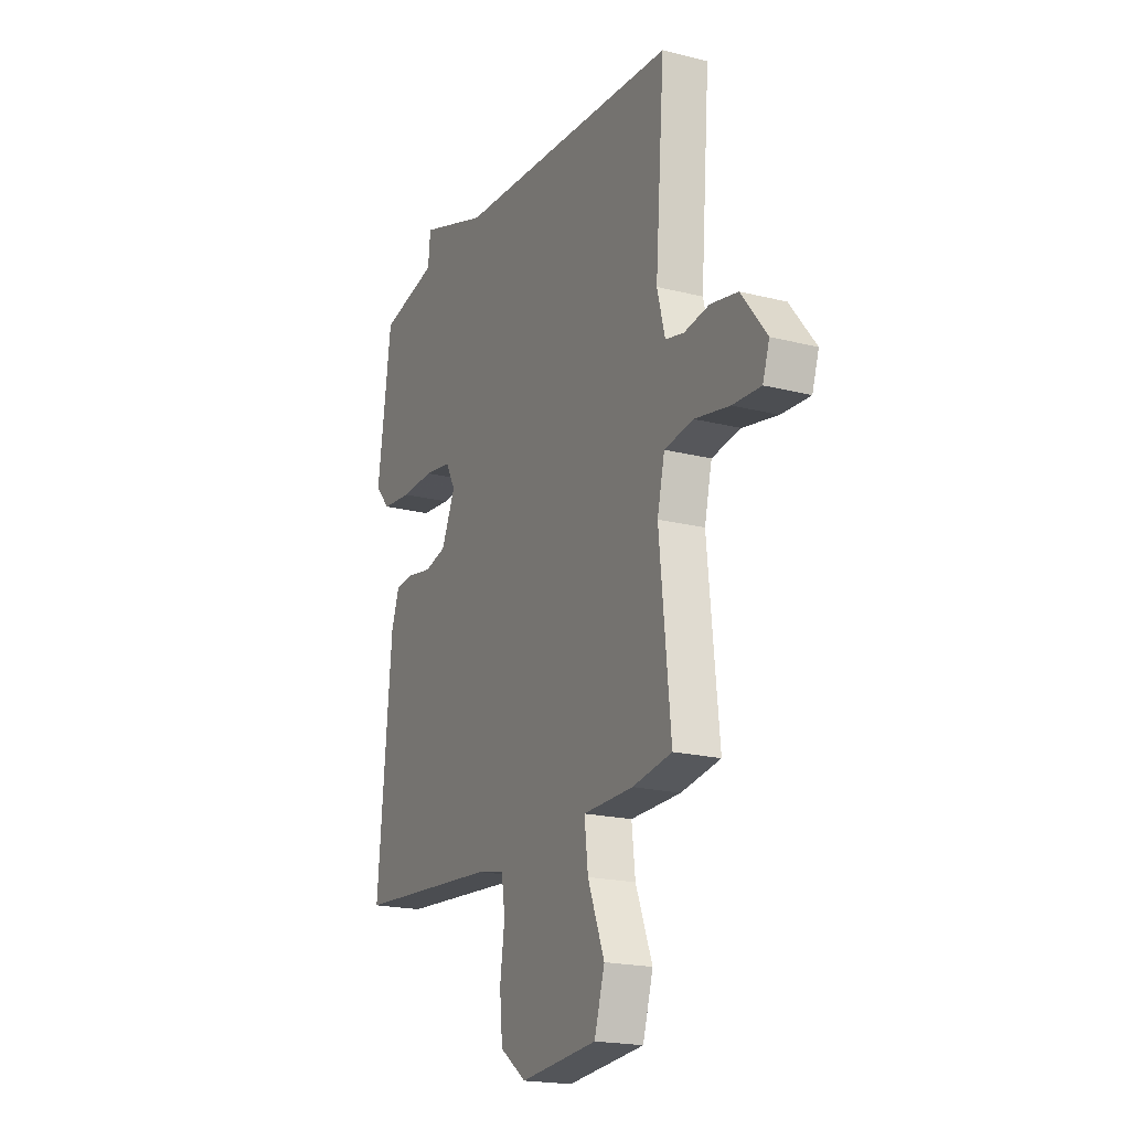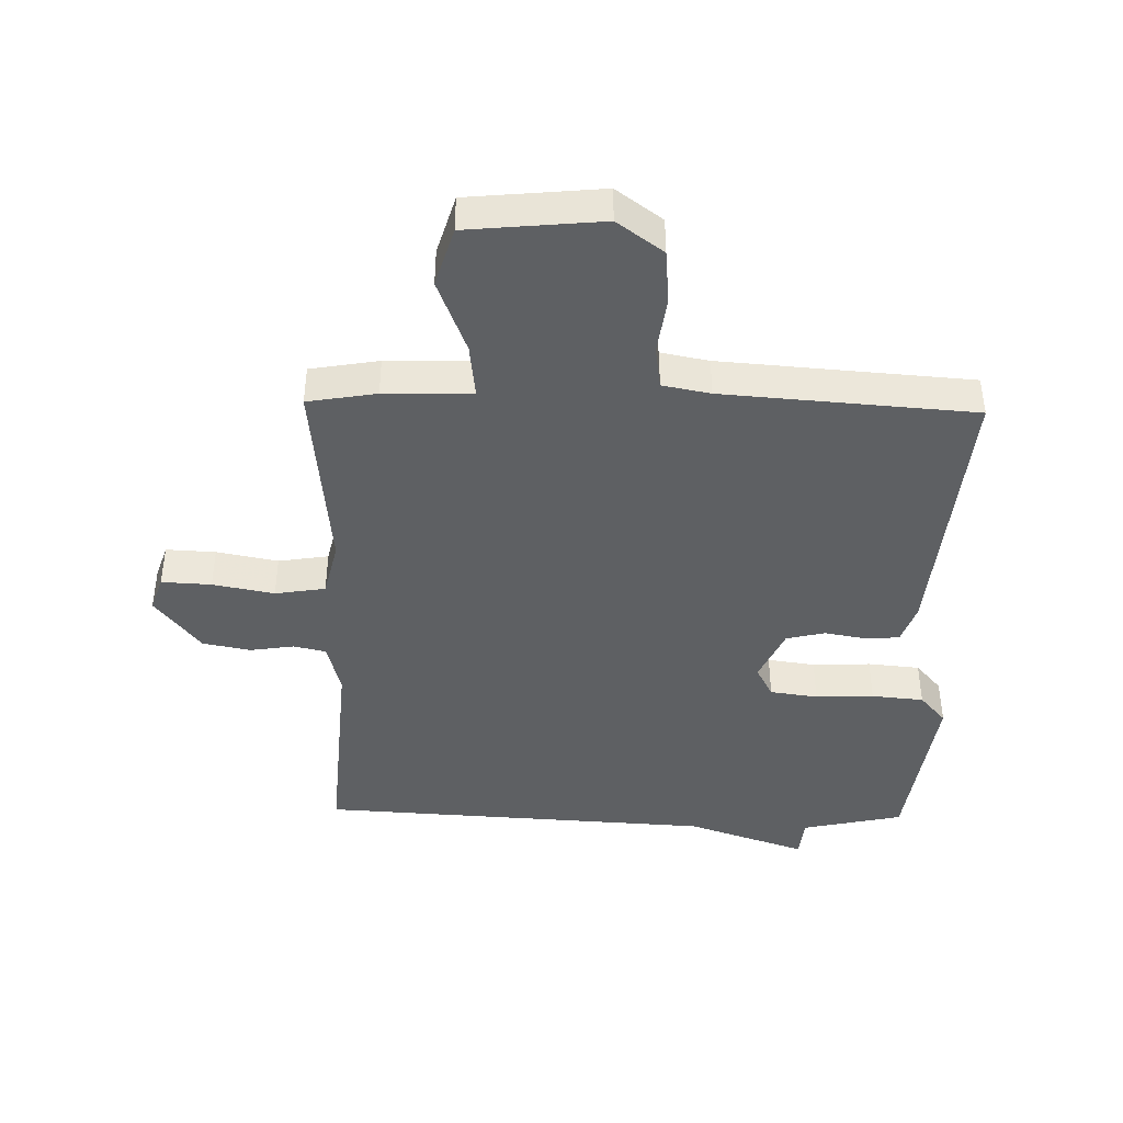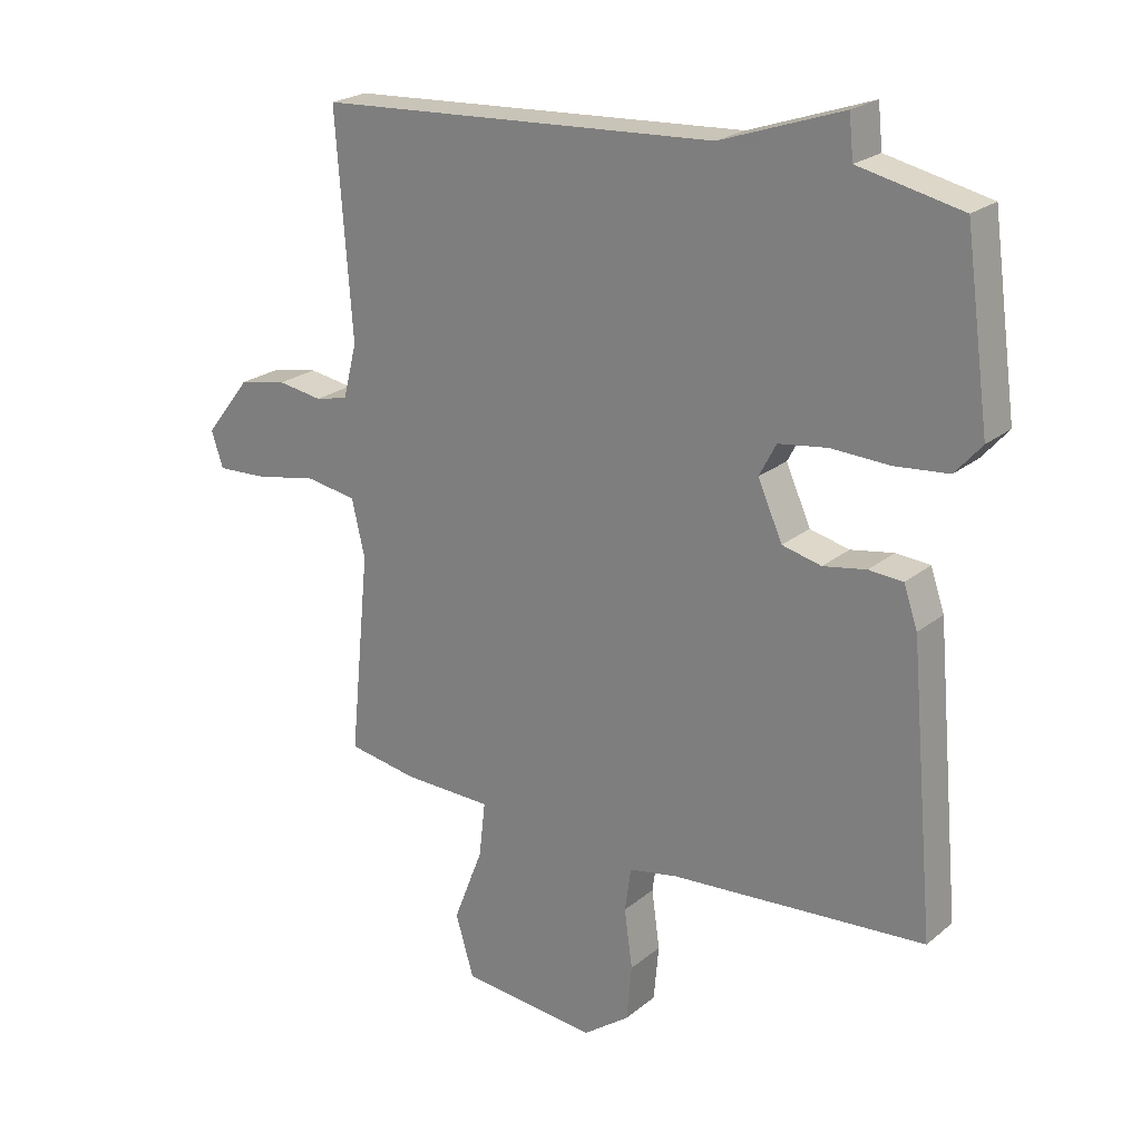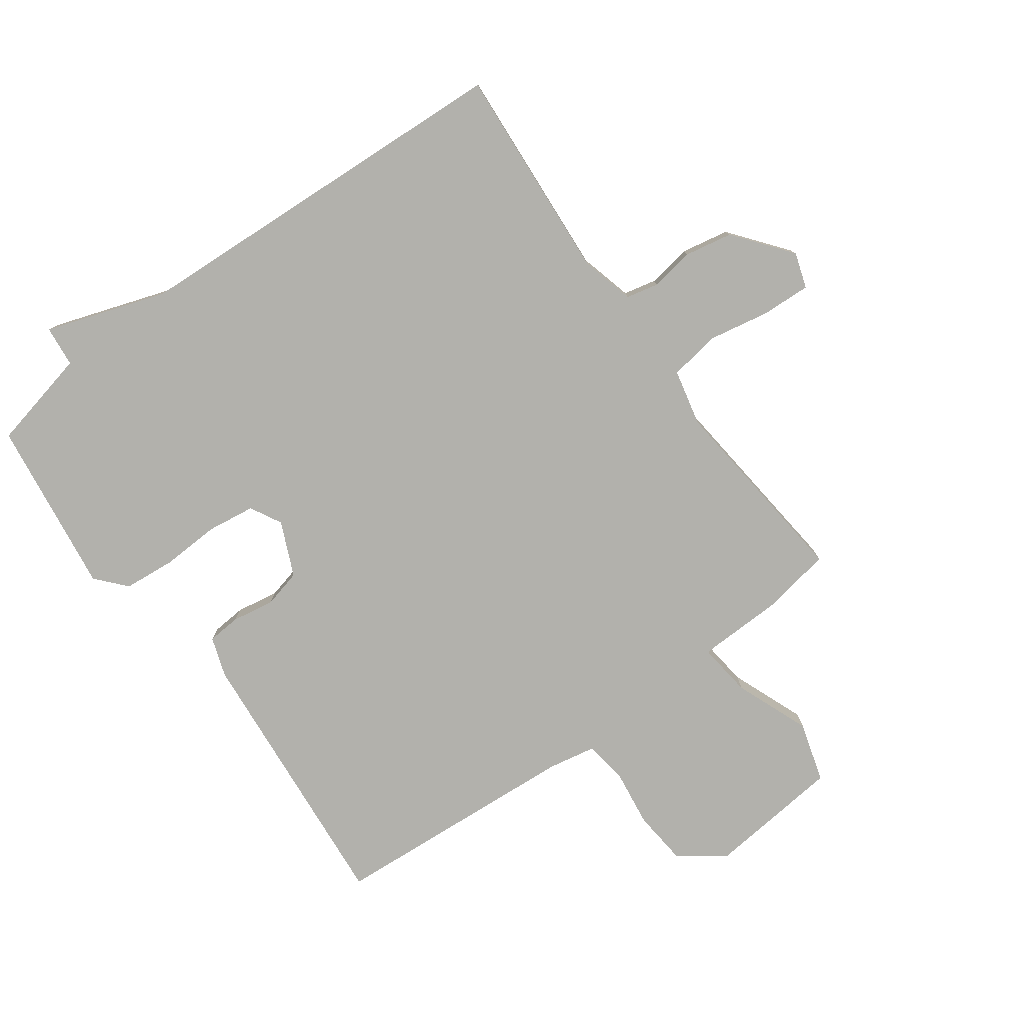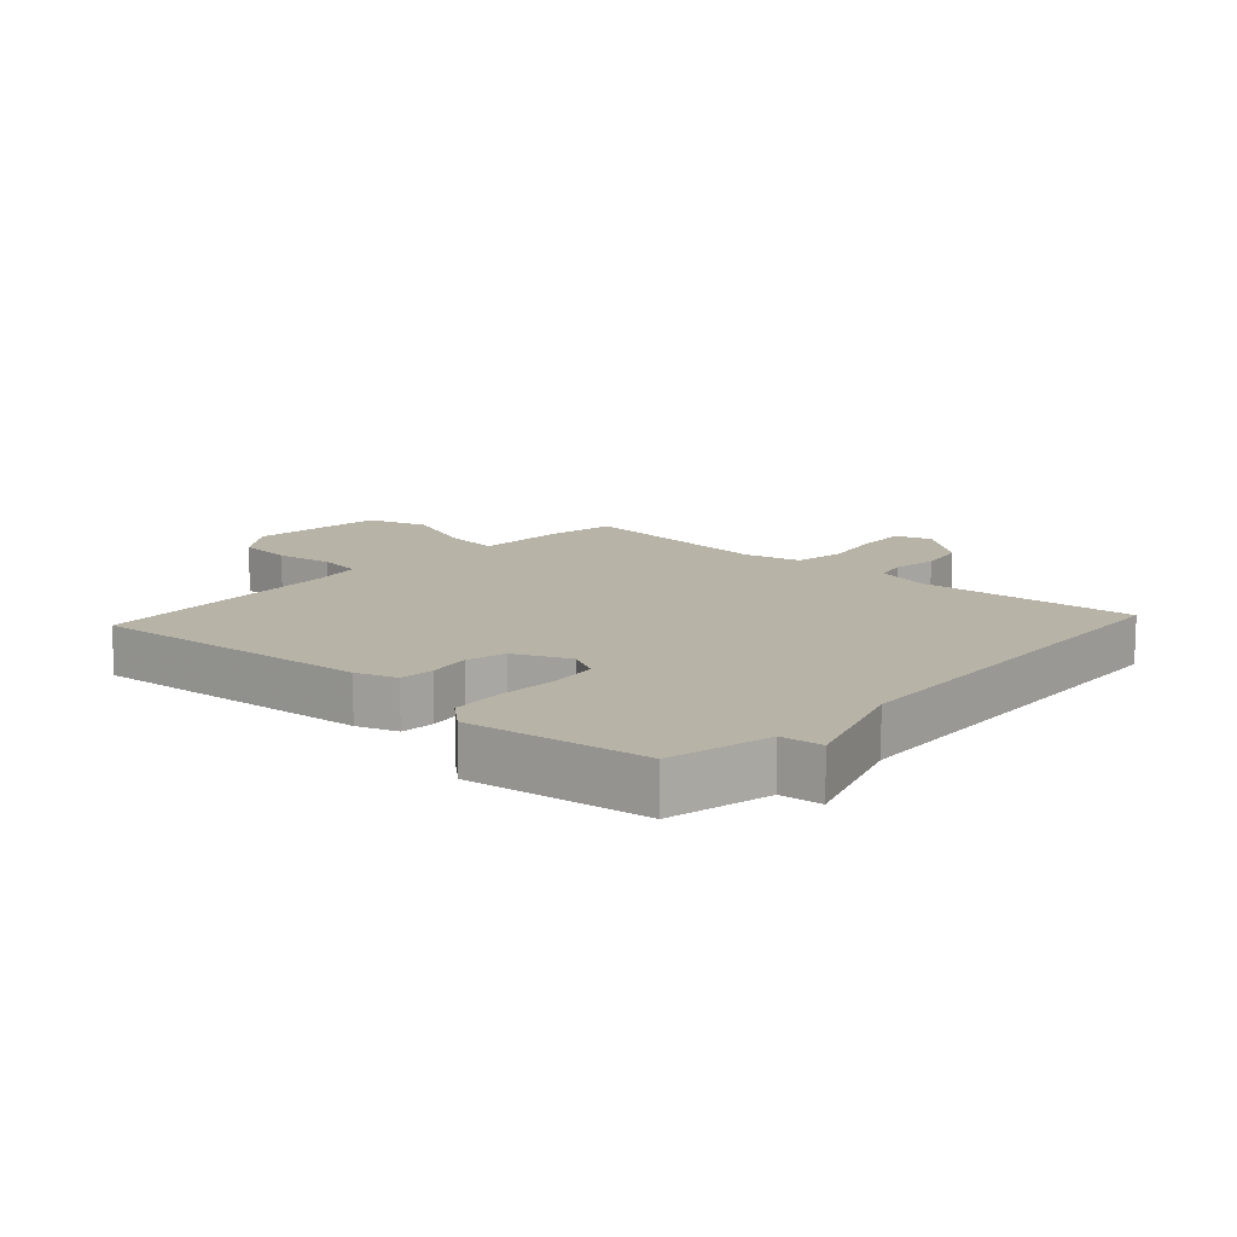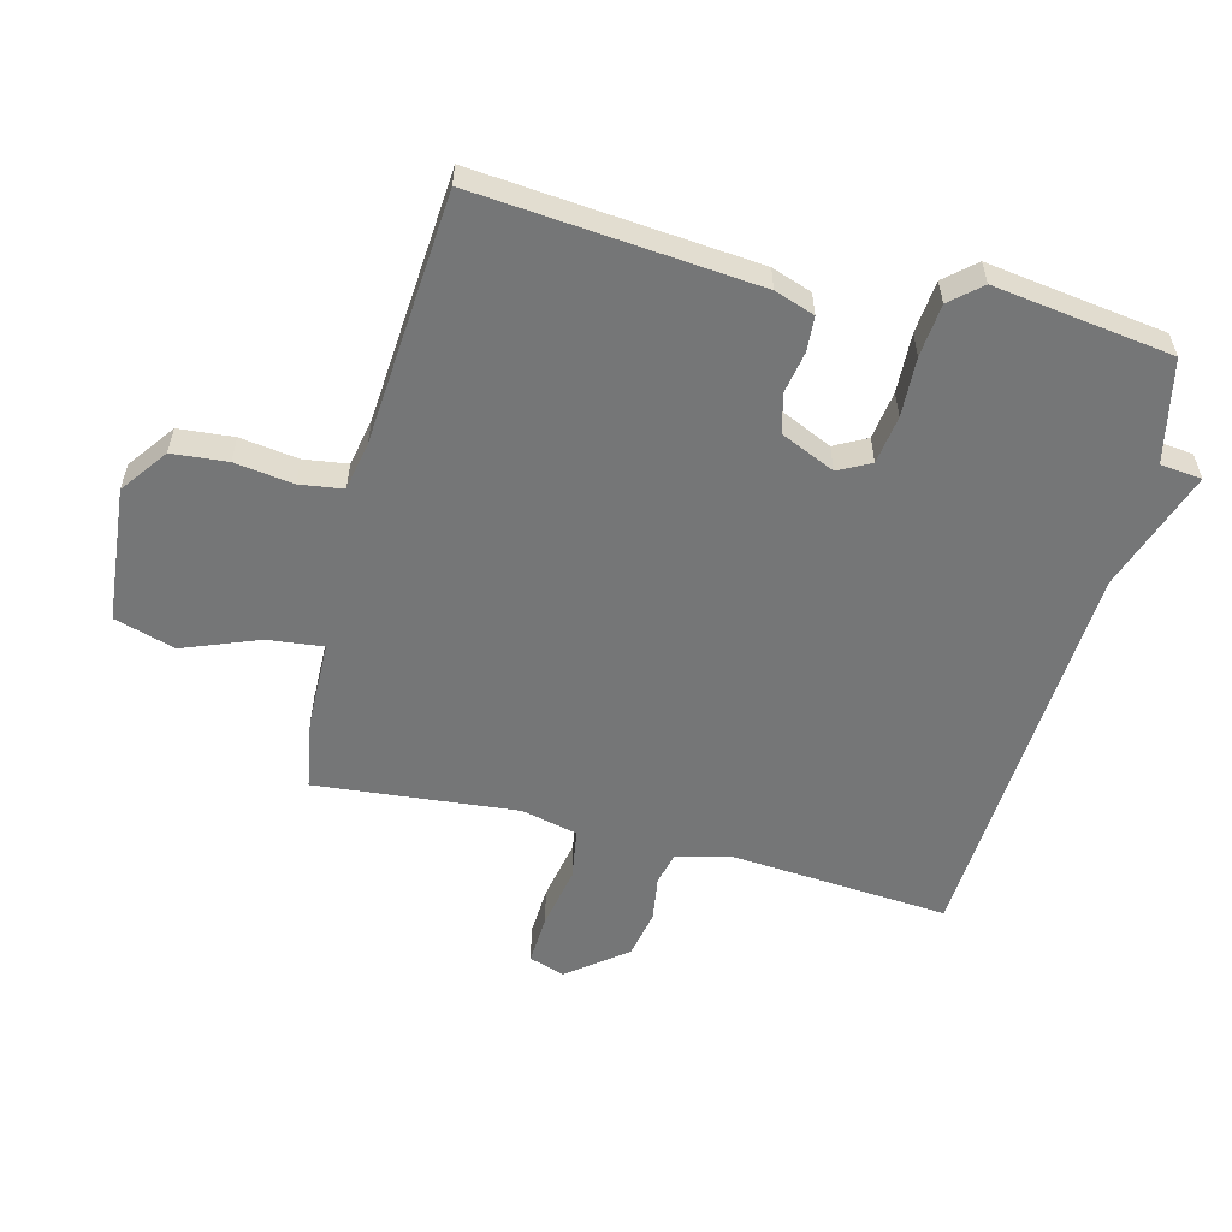
<metadata>
{"format":"obj","ext":"obj","renderer":"f3d","projection":"perspective","resolution":1024,"background":"white","views":[{"elev":-19.5,"azim":64.5,"up":"+Z"},{"elev":-42.3,"azim":178.7,"up":"+Y"},{"elev":22.7,"azim":-143.7,"up":"+Z"},{"elev":-78.9,"azim":36.2,"up":"+Y"},{"elev":12.6,"azim":-47.6,"up":"+Y"},{"elev":-56.7,"azim":-104.4,"up":"+Y"}]}
</metadata>
<code>
v 0.5 0.07 0.5
v 0.474 0.07 0.152
v 0.496 0.07 0.066
v 0.548 0.07 0.054
v 0.619 0.07 0.065
v 0.696 0.07 0.05
v 0.768 0.07 -0.042
v 0.749 0.07 -0.099
v 0.669 0.07 -0.095
v 0.57 0.07 -0.076
v 0.489 0.07 -0.089
v 0.468 0.07 -0.179
v 0.5 0.07 -0.5
v 0.389 0.07 -0.519
v 0.248 0.07 -0.522
v 0.258 0.07 -0.61
v 0.305 0.07 -0.731
v 0.276 0.07 -0.828
v 0.06 0.07 -0.849
v -0.014 0.07 -0.795
v -0.022 0.07 -0.707
v -0.009 0.07 -0.614
v -0.019 0.07 -0.545
v -0.096 0.07 -0.53
v -0.5 0.07 -0.5
v -0.46 0.07 -0.055
v -0.438 0.07 0.009
v -0.384 0.07 0.013
v -0.316 0.07 0.001
v -0.254 0.07 0.016
v -0.215 0.07 0.103
v -0.242 0.07 0.154
v -0.319 0.07 0.165
v -0.413 0.07 0.161
v -0.497 0.07 0.169
v -0.539 0.07 0.217
v -0.5 0.07 0.5
v -0.337 0.07 0.536
v -0.33 0.07 0.602
v -0.137 0.07 0.536
v 0.5 0 0.5
v 0.474 0 0.152
v 0.496 0 0.066
v 0.548 0 0.054
v 0.619 0 0.065
v 0.696 0 0.05
v 0.768 0 -0.042
v 0.749 0 -0.099
v 0.669 0 -0.095
v 0.57 0 -0.076
v 0.489 0 -0.089
v 0.468 0 -0.179
v 0.5 0 -0.5
v 0.389 0 -0.519
v 0.248 0 -0.522
v 0.258 0 -0.61
v 0.305 0 -0.731
v 0.276 0 -0.828
v 0.06 0 -0.849
v -0.014 0 -0.795
v -0.022 0 -0.707
v -0.009 0 -0.614
v -0.019 0 -0.545
v -0.096 0 -0.53
v -0.5 0 -0.5
v -0.46 0 -0.055
v -0.438 0 0.009
v -0.384 0 0.013
v -0.316 0 0.001
v -0.254 0 0.016
v -0.215 0 0.103
v -0.242 0 0.154
v -0.319 0 0.165
v -0.413 0 0.161
v -0.497 0 0.169
v -0.539 0 0.217
v -0.5 0 0.5
v -0.337 0 0.536
v -0.33 0 0.602
v -0.137 0 0.536
f 38 39 40
f 38 40 1
f 37 38 1
f 36 37 1
f 35 36 1
f 34 35 1
f 33 34 1
f 32 33 1 2
f 31 32 2 3
f 30 31 3 4
f 29 30 4
f 27 28 29
f 26 27 29
f 25 26 29
f 24 25 29
f 23 24 29 4
f 22 23 4 5
f 20 21 22
f 19 20 22
f 18 19 22
f 17 18 22
f 16 17 22
f 15 16 22
f 12 13 14 15
f 11 12 15 22
f 8 9 10
f 7 8 10
f 6 7 10
f 5 6 10
f 5 10 11
f 5 11 22
f 80 79 78
f 41 80 78
f 41 78 77
f 41 77 76
f 41 76 75
f 41 75 74
f 41 74 73
f 42 41 73 72
f 43 42 72 71
f 44 43 71 70
f 44 70 69
f 69 68 67
f 69 67 66
f 69 66 65
f 69 65 64
f 44 69 64 63
f 45 44 63 62
f 62 61 60
f 62 60 59
f 62 59 58
f 62 58 57
f 62 57 56
f 62 56 55
f 55 54 53 52
f 62 55 52 51
f 50 49 48
f 50 48 47
f 50 47 46
f 50 46 45
f 51 50 45
f 62 51 45
f 1 41 42 2
f 2 42 43 3
f 3 43 44 4
f 4 44 45 5
f 5 45 46 6
f 6 46 47 7
f 7 47 48 8
f 8 48 49 9
f 9 49 50 10
f 10 50 51 11
f 11 51 52 12
f 12 52 53 13
f 13 53 54 14
f 14 54 55 15
f 15 55 56 16
f 16 56 57 17
f 17 57 58 18
f 18 58 59 19
f 19 59 60 20
f 20 60 61 21
f 21 61 62 22
f 22 62 63 23
f 23 63 64 24
f 24 64 65 25
f 25 65 66 26
f 26 66 67 27
f 27 67 68 28
f 28 68 69 29
f 29 69 70 30
f 30 70 71 31
f 31 71 72 32
f 32 72 73 33
f 33 73 74 34
f 34 74 75 35
f 35 75 76 36
f 36 76 77 37
f 37 77 78 38
f 38 78 79 39
f 39 79 80 40
f 40 80 41 1

</code>
